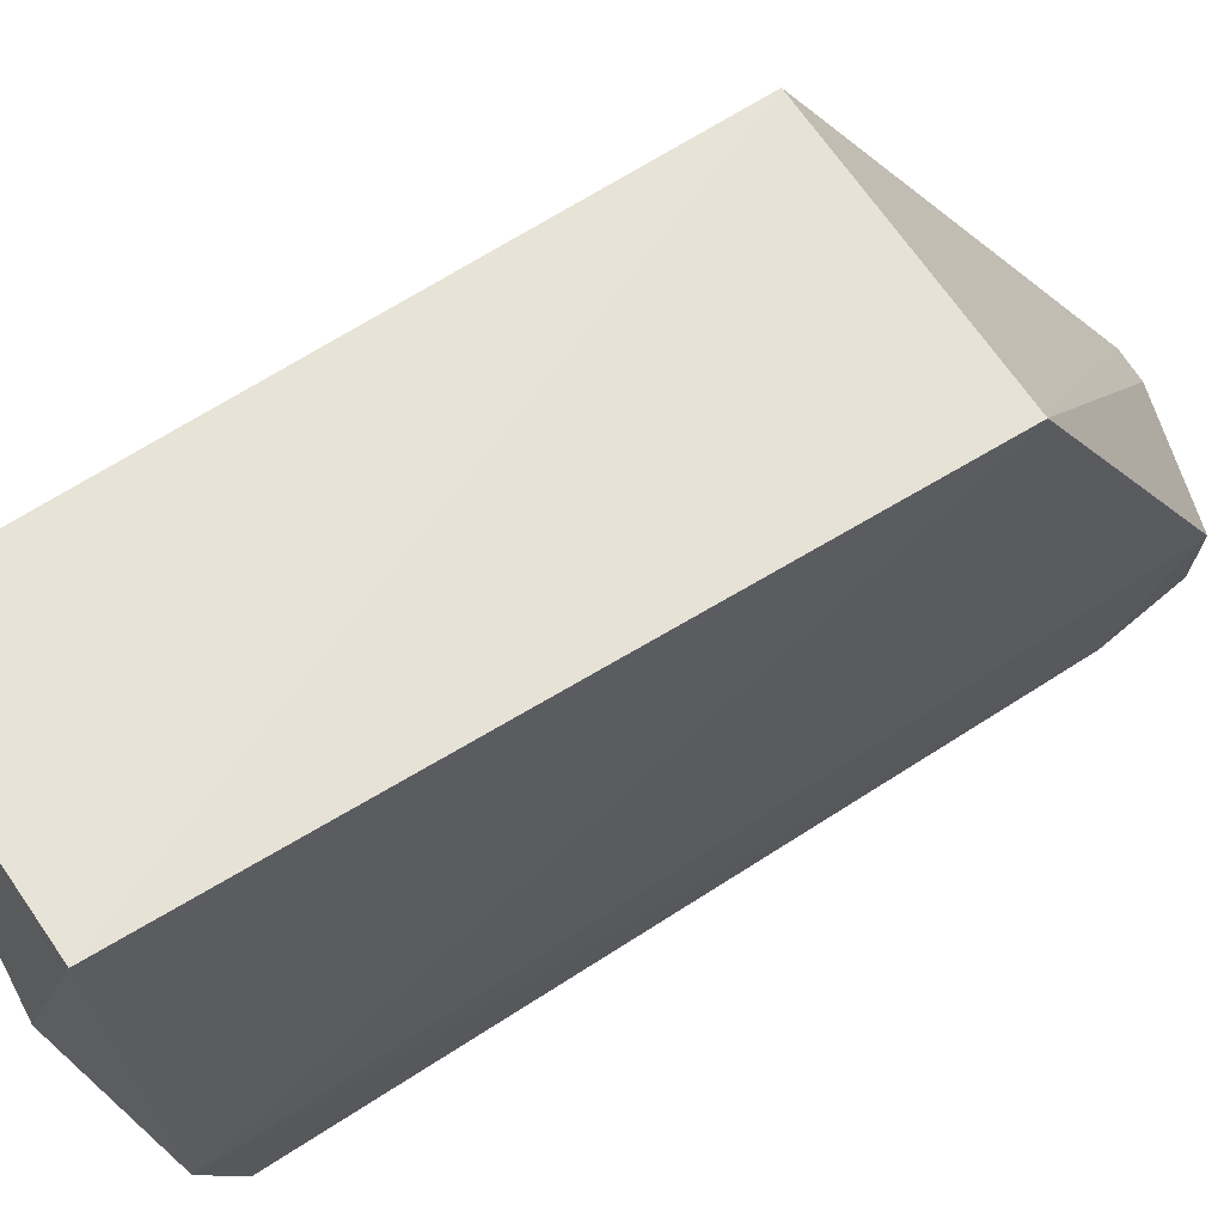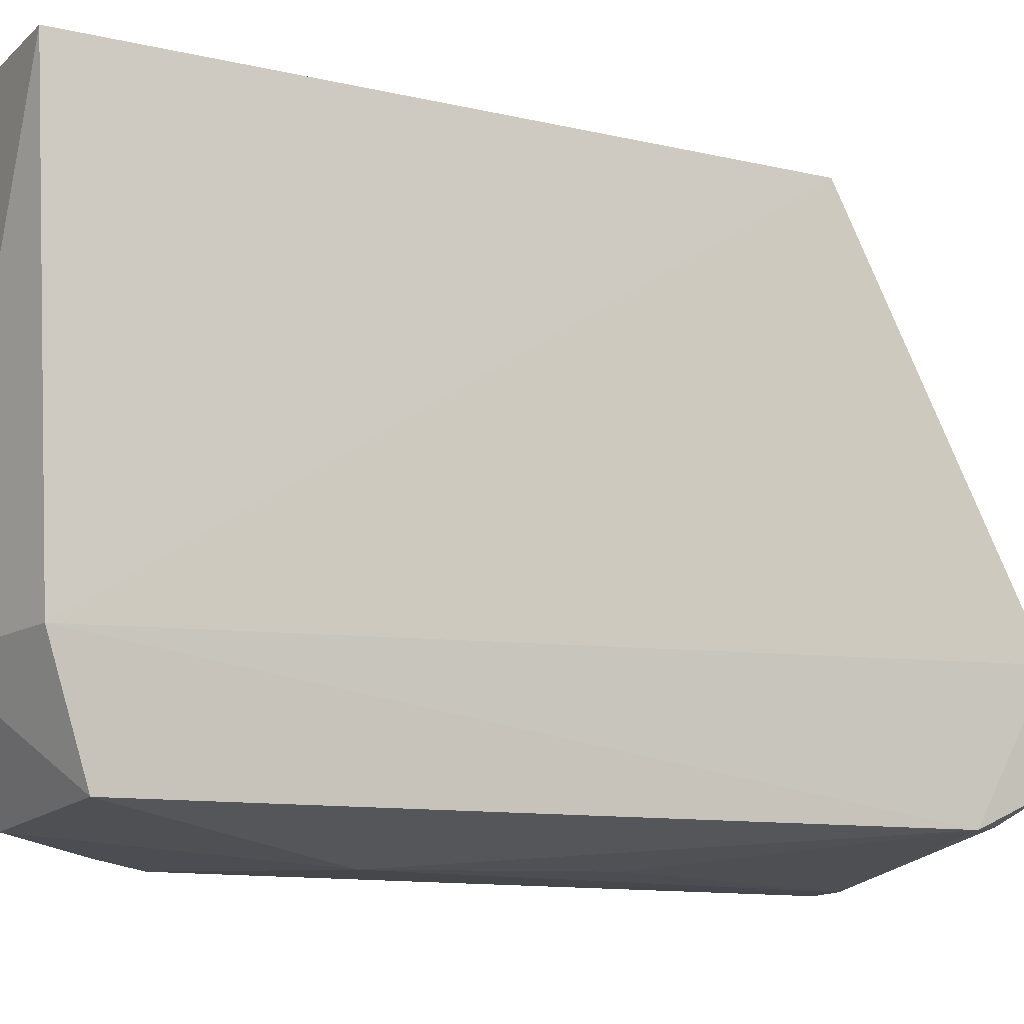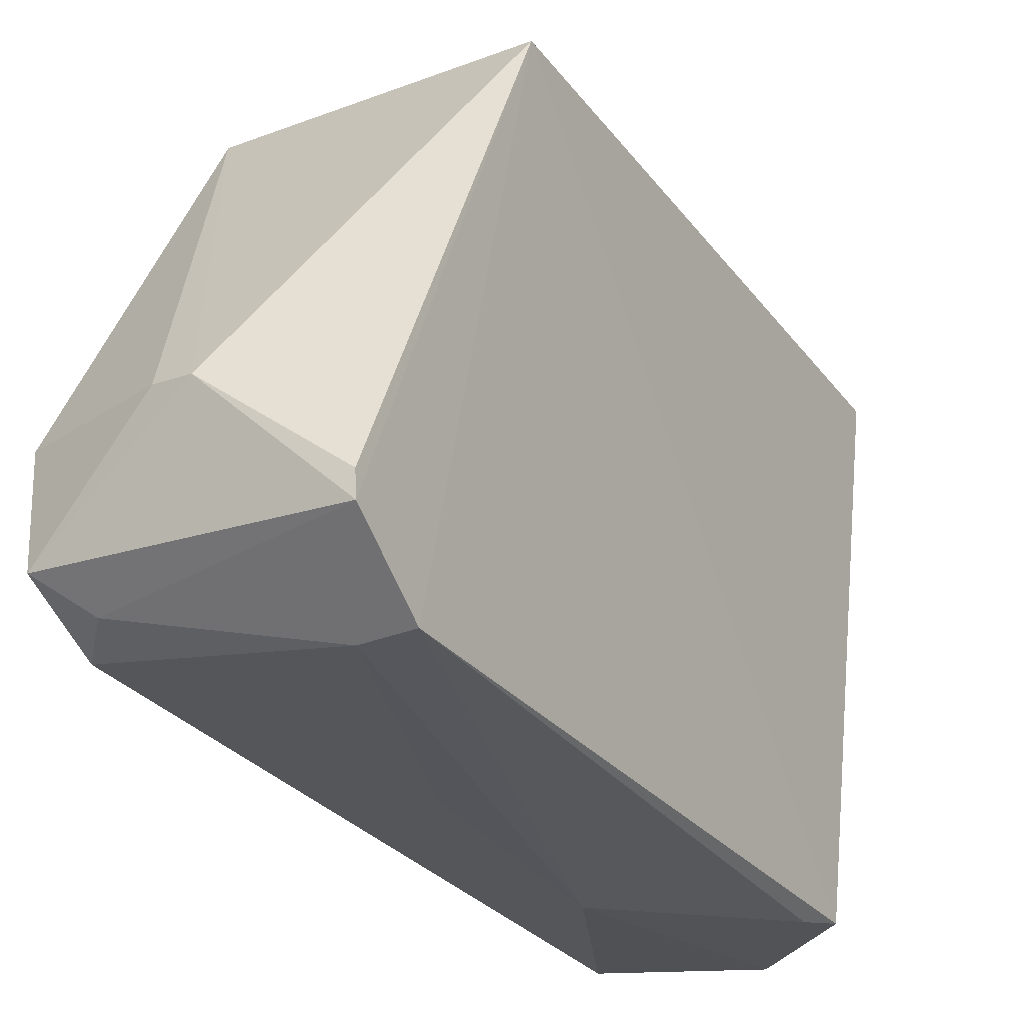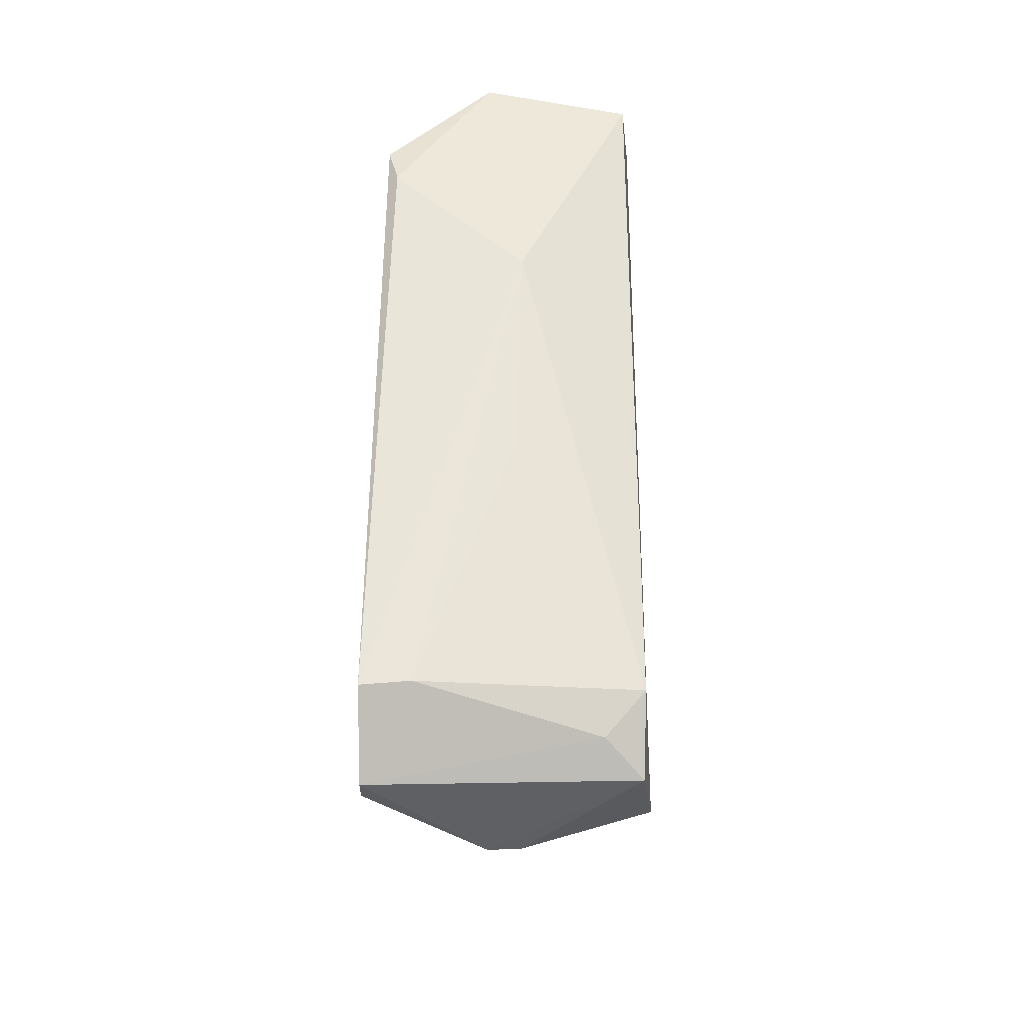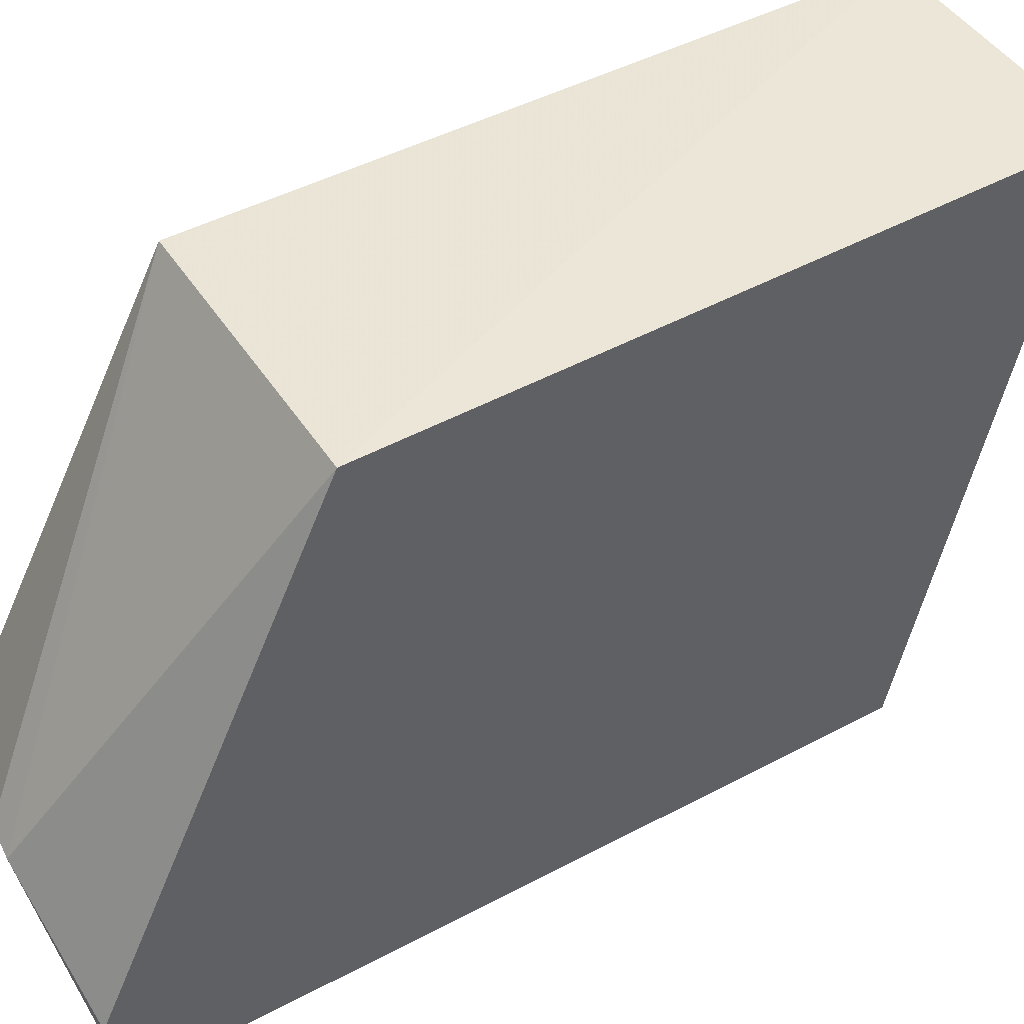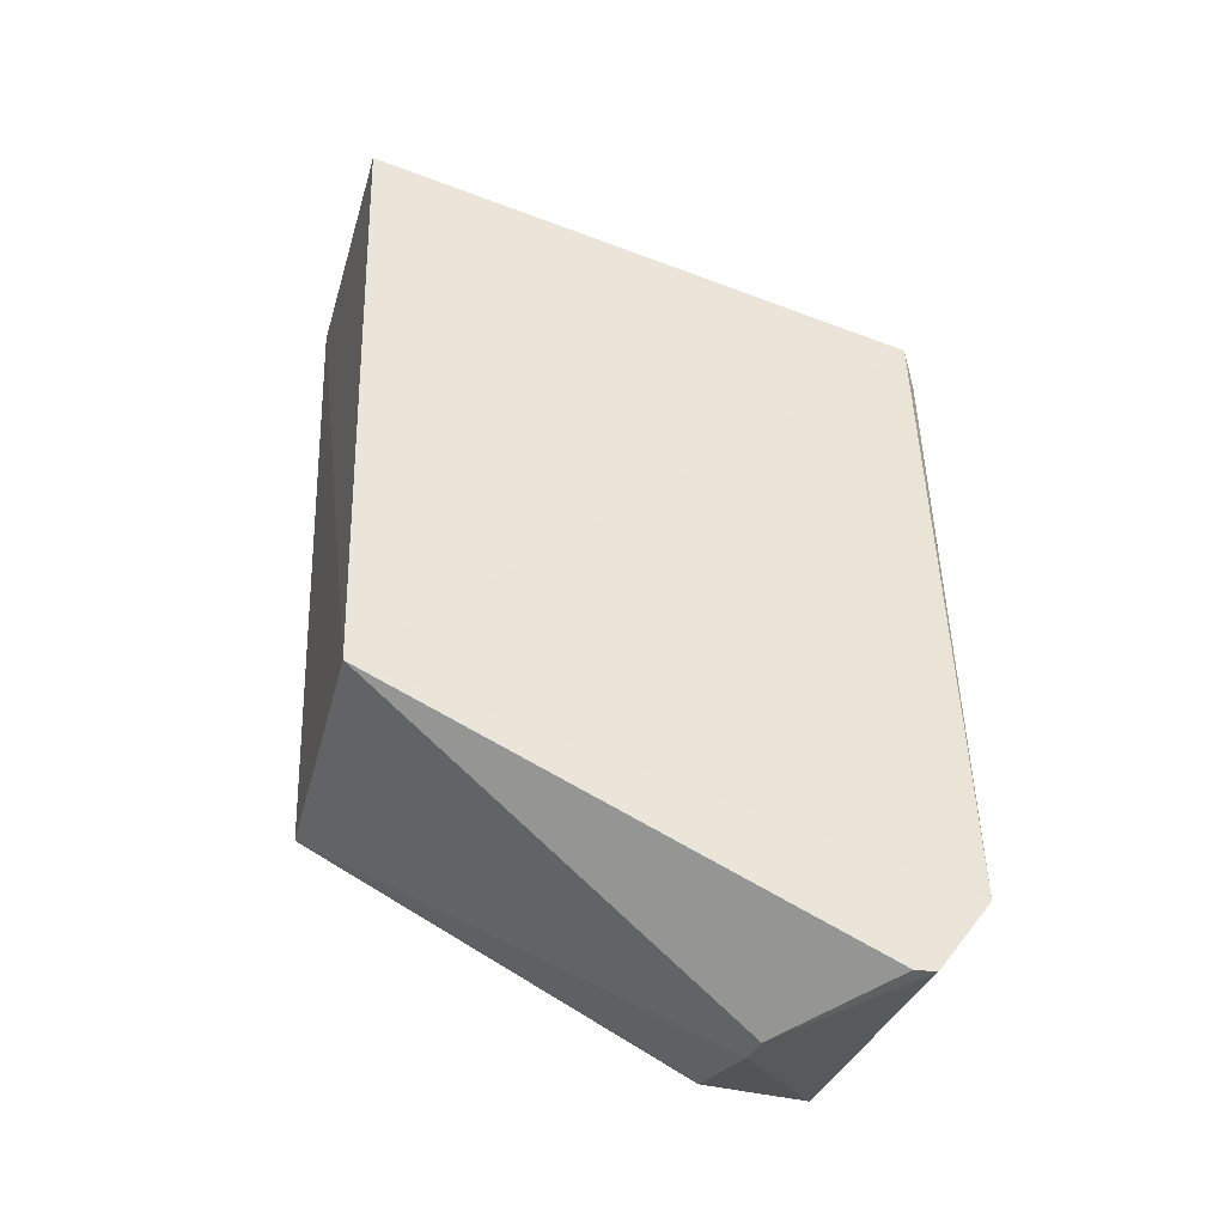
<metadata>
{"format":"obj","ext":"obj","renderer":"f3d","projection":"perspective","resolution":1024,"background":"white","views":[{"elev":65.1,"azim":-123.2,"up":"+Z"},{"elev":-10.1,"azim":-116.4,"up":"+Z"},{"elev":-28.6,"azim":29.4,"up":"+Z"},{"elev":-31.5,"azim":-179.6,"up":"+Y"},{"elev":44.5,"azim":59.6,"up":"+Z"},{"elev":-39.5,"azim":75.6,"up":"+Y"}]}
</metadata>
<code>
v -0.06375 0.04469 0.06041
v -0.06244 -0.02233 0.05864
v -0.06301 0.02997 0.003538
v -0.08967 0.03864 0.006369
v -0.09077 -0.02233 0.05864
v -0.07542 0.04642 0.01714
v -0.08987 0.04403 0.0612
v -0.06246 -0.04504 0.007266
v -0.07418 0.04059 0.004717
v -0.09079 0.04256 0.01809
v -0.06243 -0.03735 0.0017
v -0.07431 -0.04695 0.01895
v -0.09057 -0.04266 0.01976
v -0.07793 0.0136 0.002385
v -0.06248 -0.04519 0.009484
v -0.08961 -0.03587 0.006088
v -0.07769 -0.04668 0.01927
v -0.06406 0.02578 0.002547
v -0.06742 -0.03686 0.001872
v -0.08938 -0.04367 0.009554
v -0.07716 -0.00988 0.002733
v -0.08561 -0.04052 0.006671
f 1 2 3
f 6 1 3
f 7 5 2
f 7 2 1
f 7 1 6
f 9 6 3
f 9 4 6
f 10 5 7
f 10 7 6
f 10 6 4
f 11 3 2
f 11 2 8
f 12 2 5
f 13 5 10
f 14 4 9
f 15 12 8
f 15 8 2
f 15 2 12
f 16 13 10
f 16 10 4
f 16 4 14
f 17 12 5
f 17 5 13
f 18 14 9
f 18 9 3
f 18 3 11
f 18 11 14
f 19 14 11
f 19 11 8
f 20 8 12
f 20 12 17
f 20 17 13
f 20 13 16
f 21 19 16
f 21 16 14
f 21 14 19
f 22 19 8
f 22 8 20
f 22 20 16
f 22 16 19

</code>
